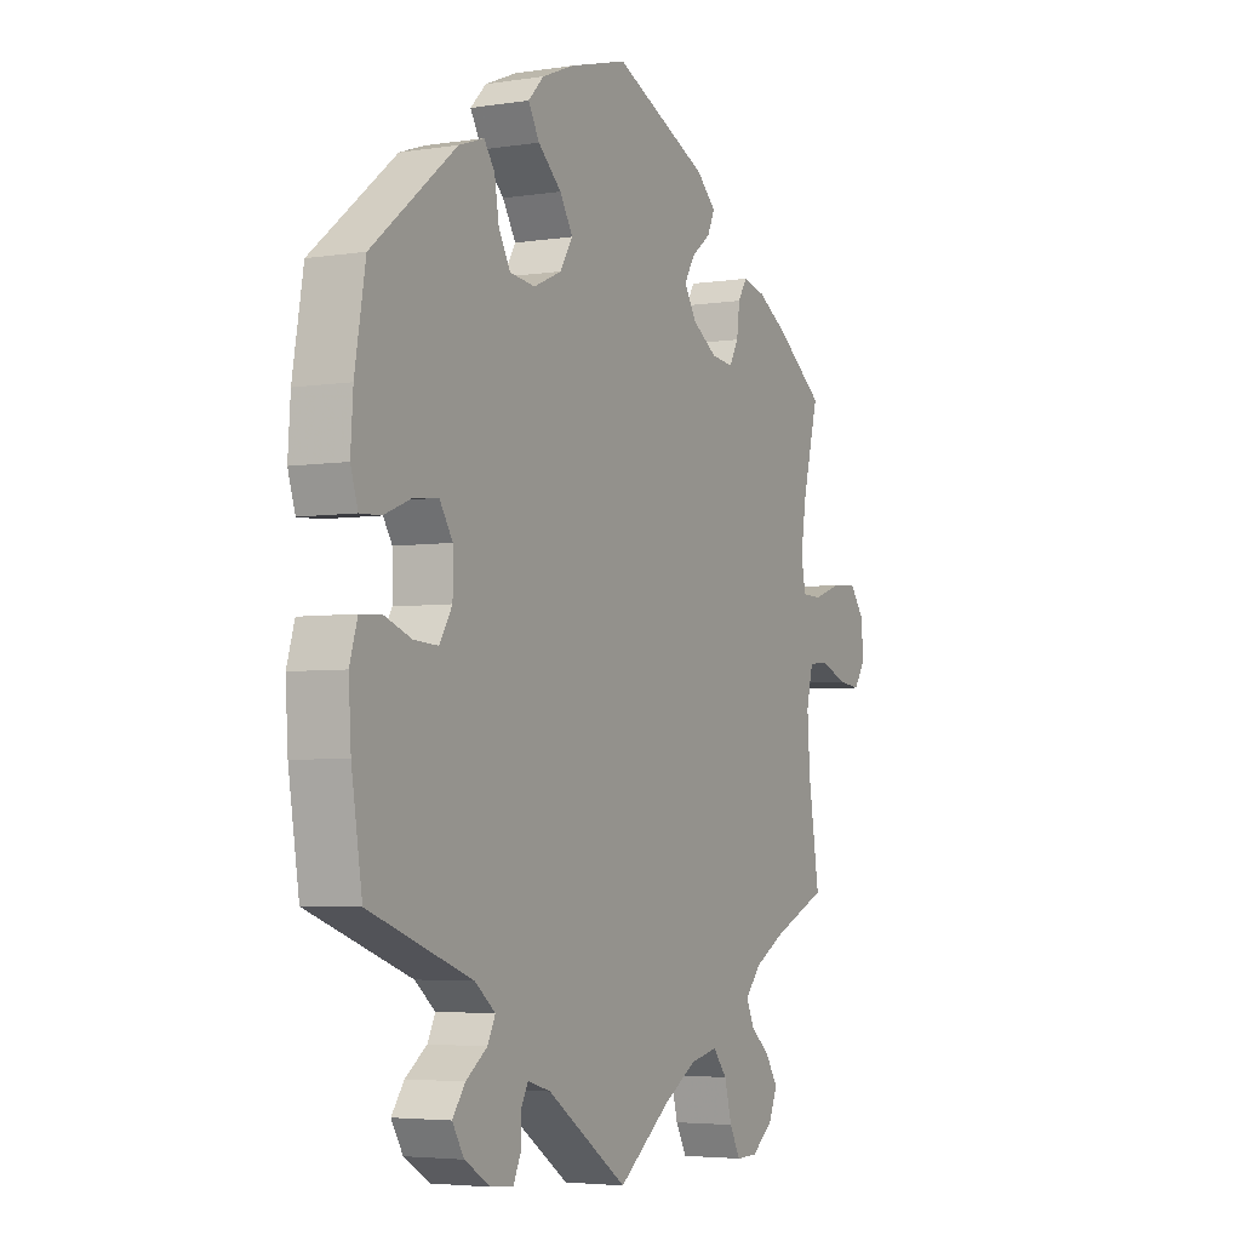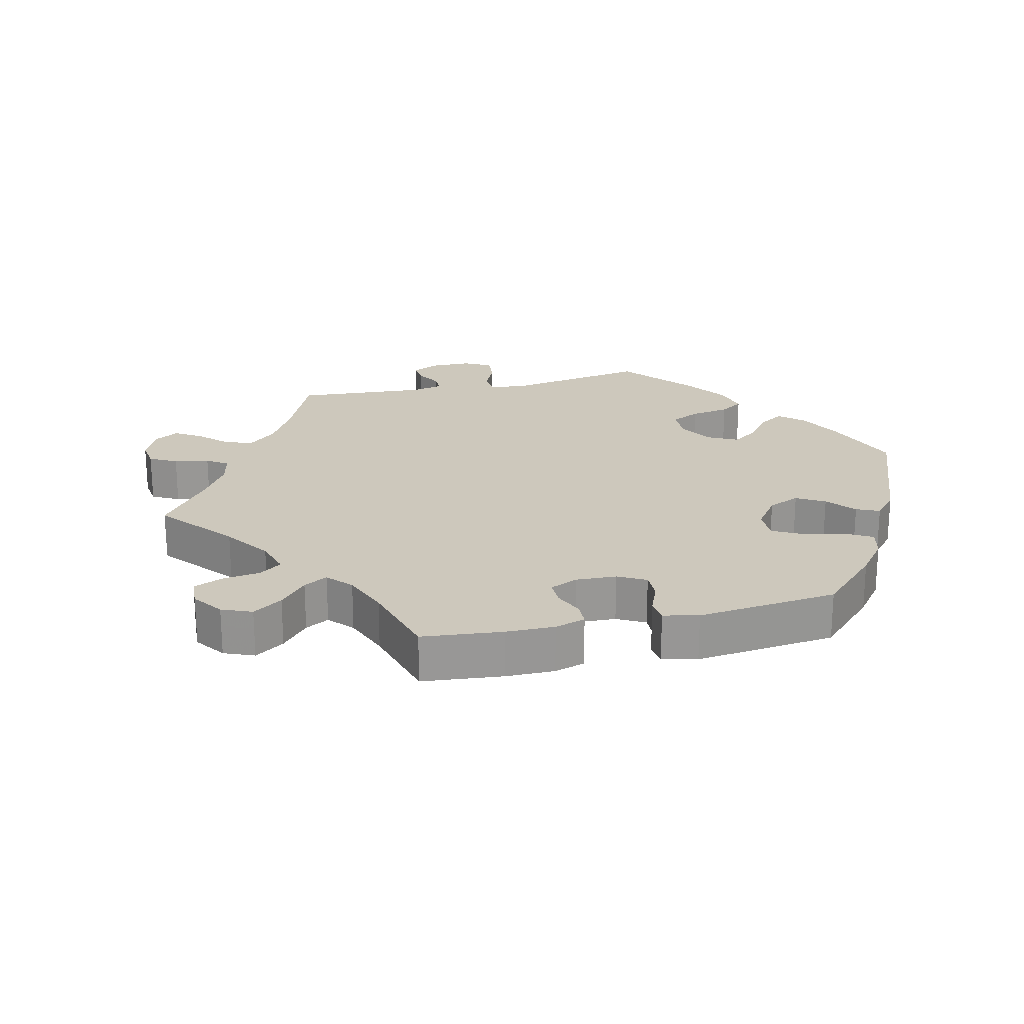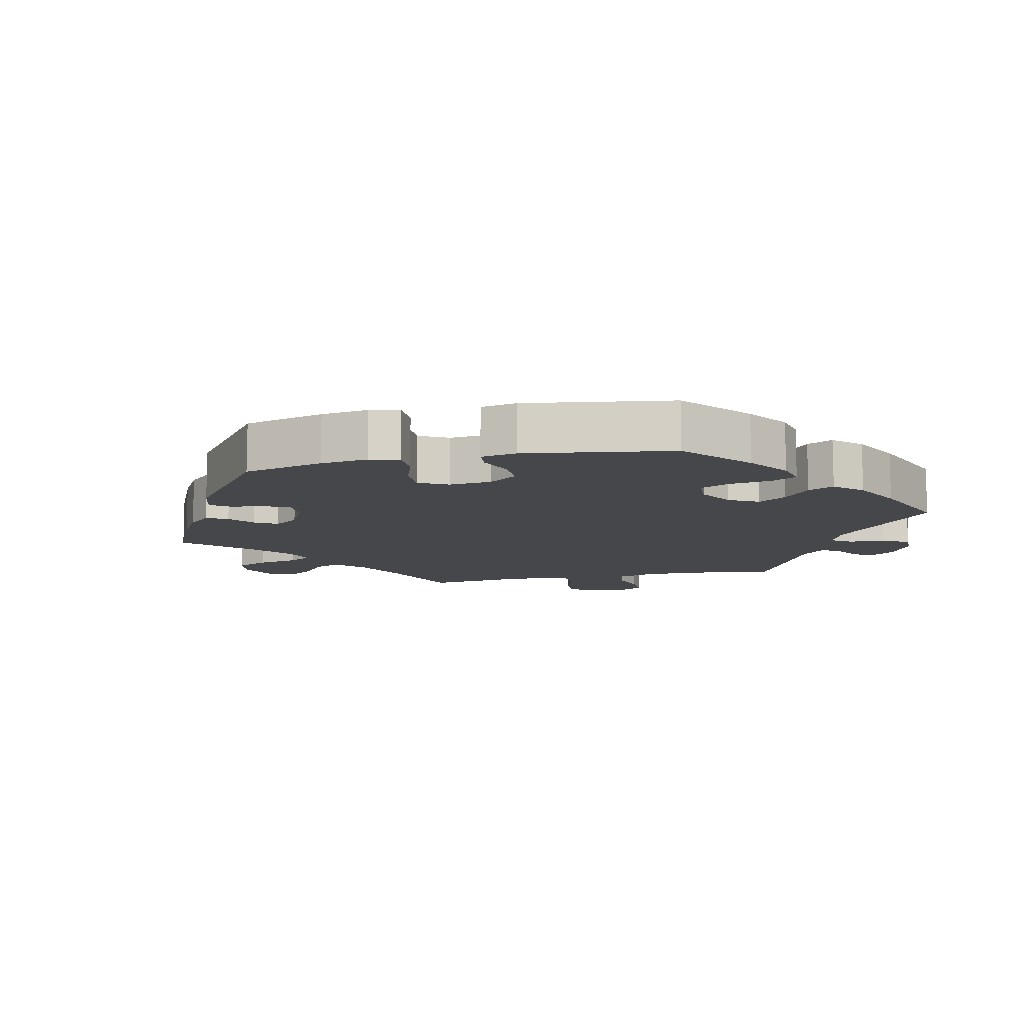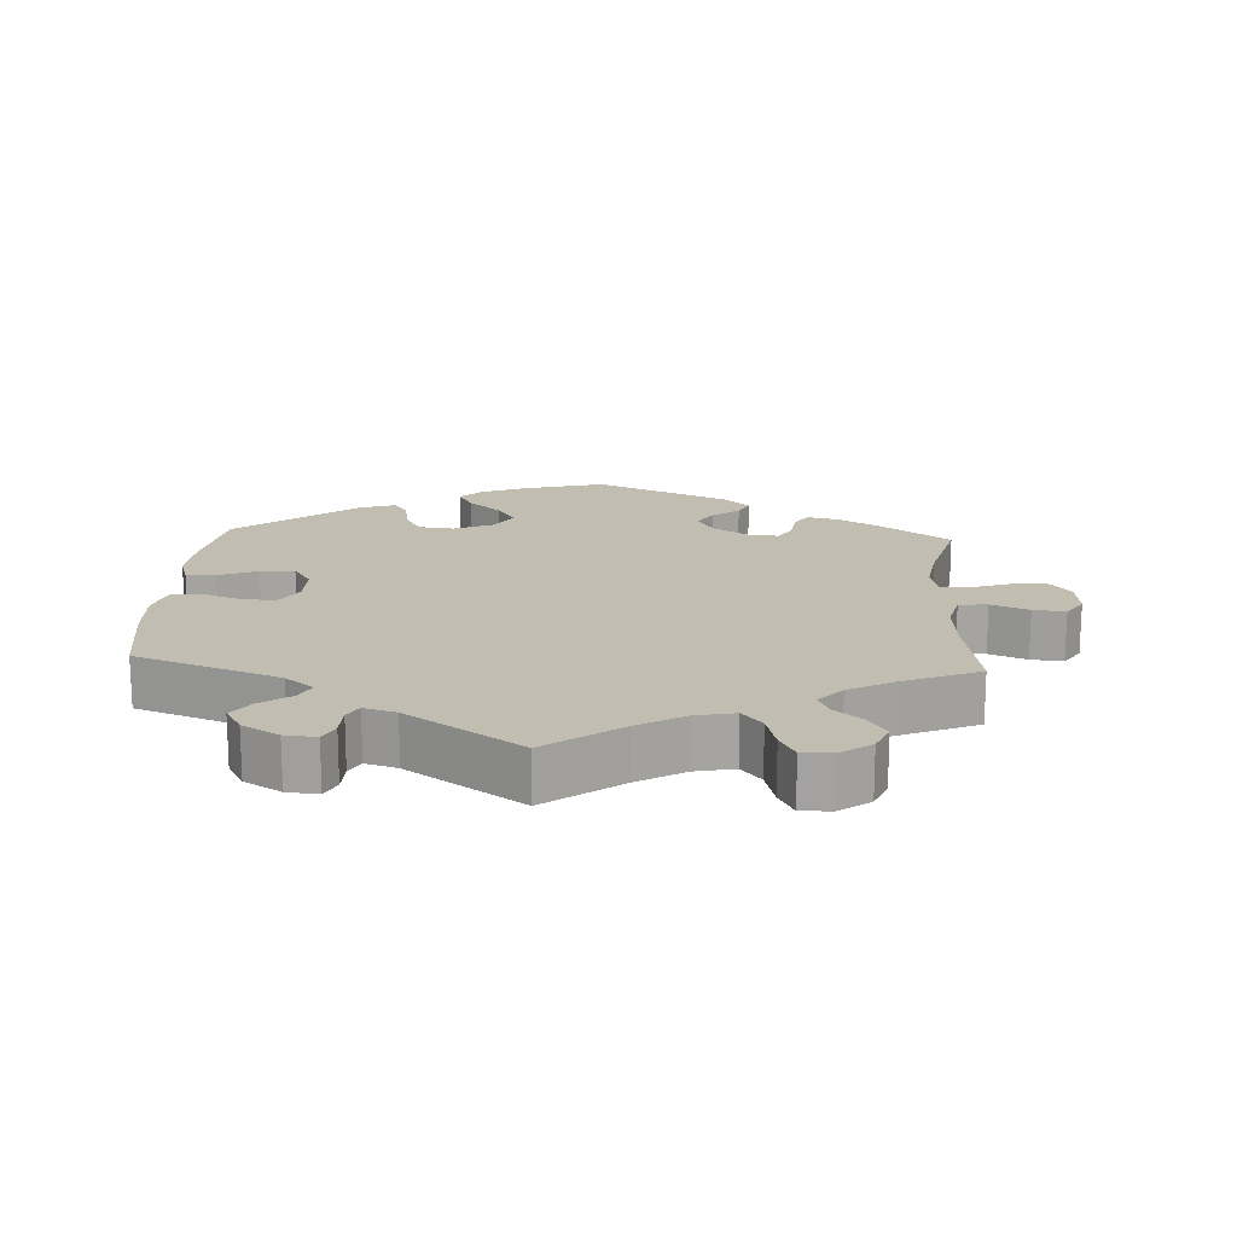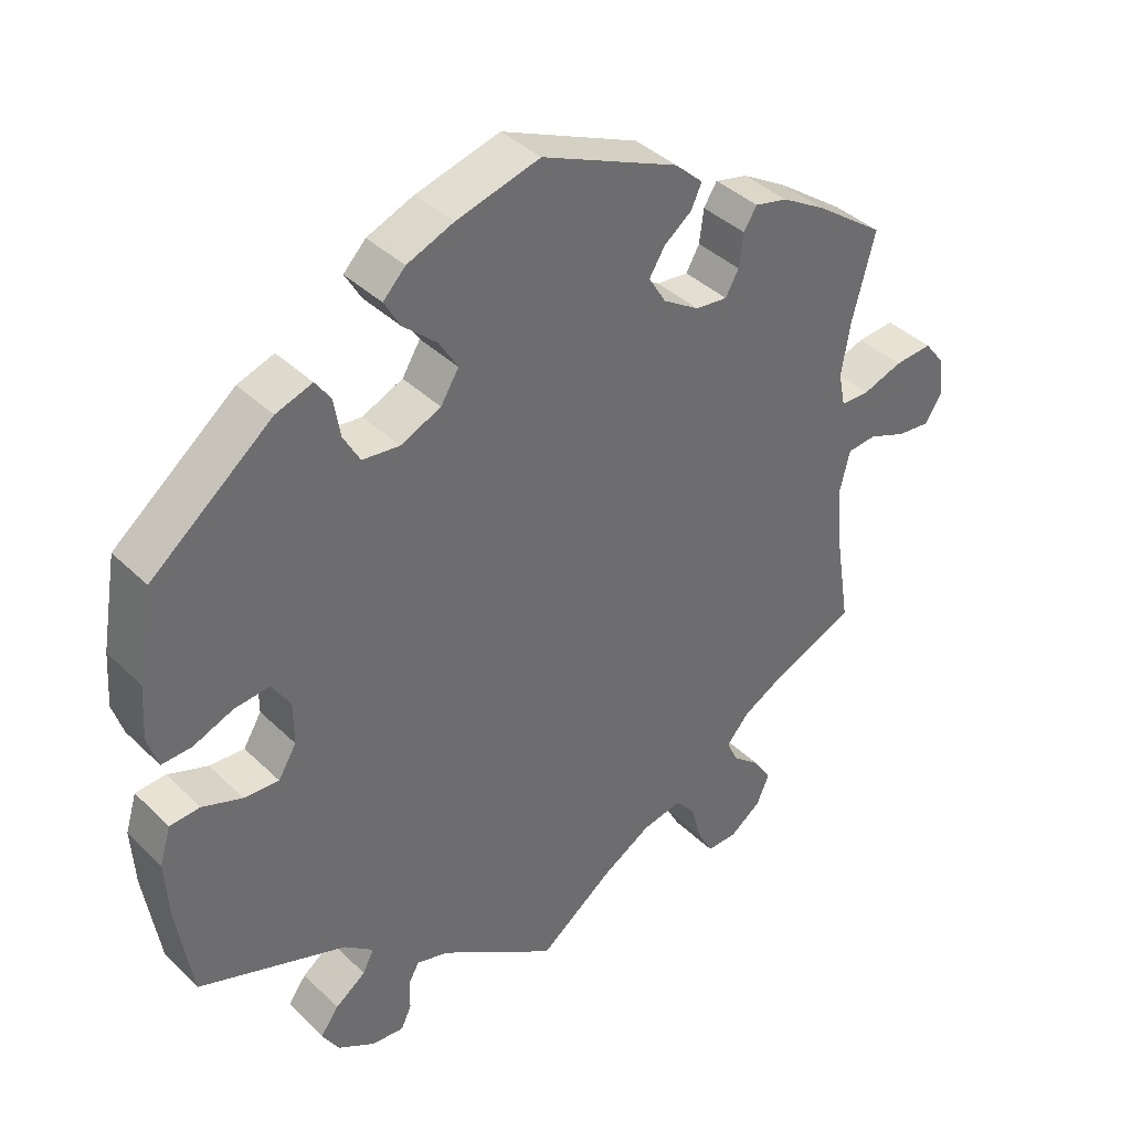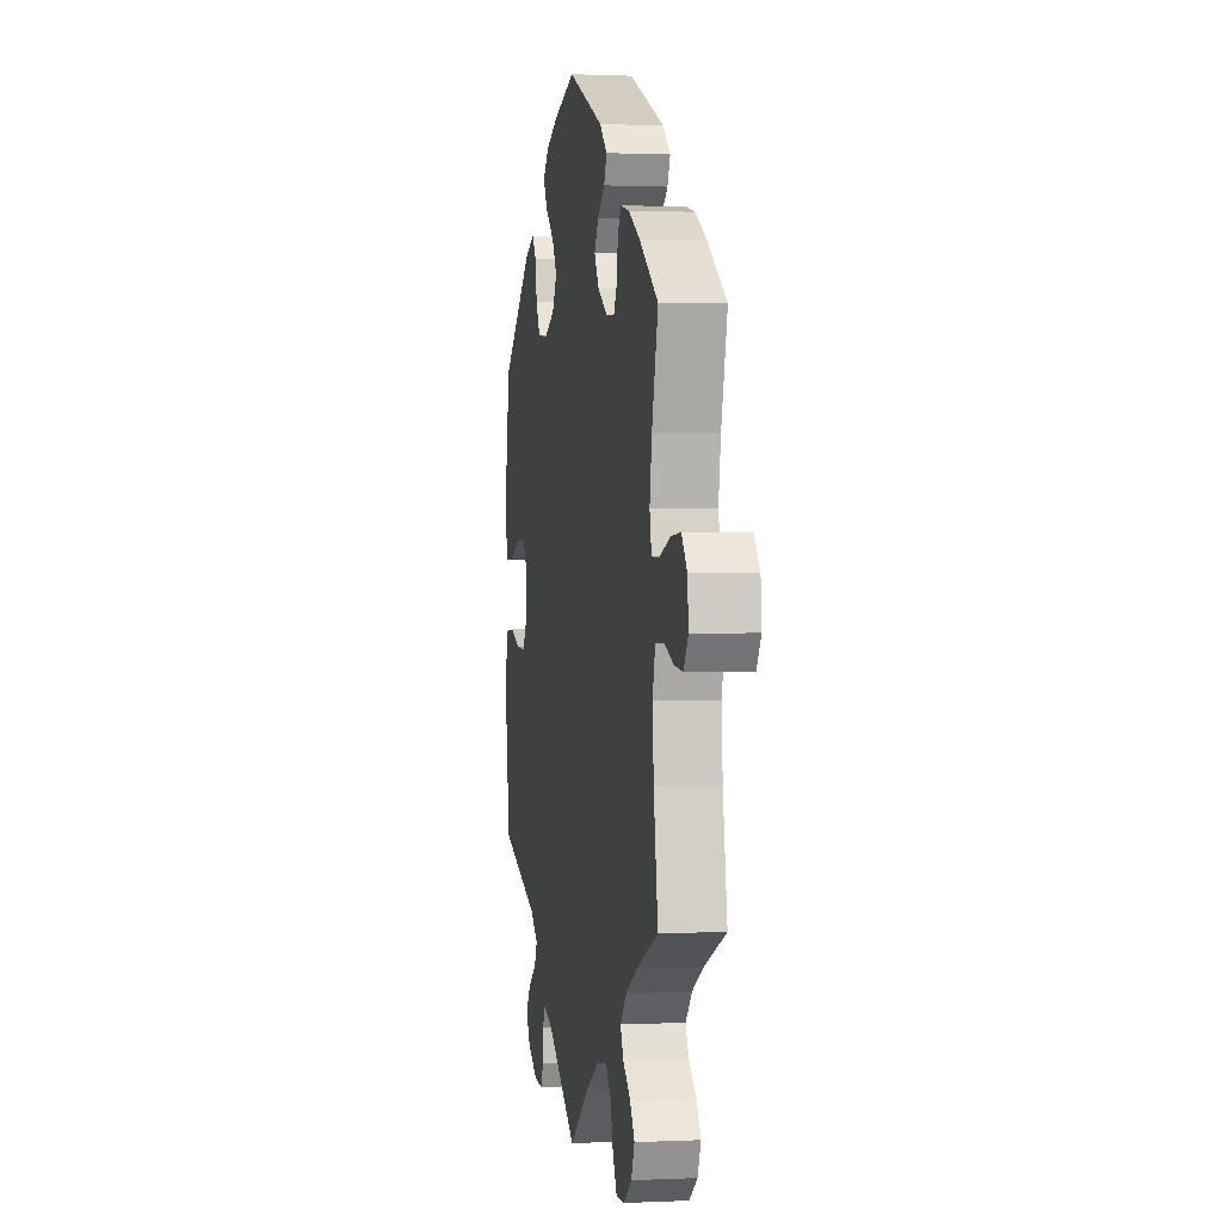
<metadata>
{"format":"obj","ext":"obj","renderer":"f3d","projection":"perspective","resolution":1024,"background":"white","views":[{"elev":-4.3,"azim":117.0,"up":"+Z"},{"elev":22.1,"azim":-43.4,"up":"+Y"},{"elev":-10.6,"azim":42.9,"up":"+Y"},{"elev":17.0,"azim":-176.7,"up":"+Y"},{"elev":39.2,"azim":140.0,"up":"+Z"},{"elev":0.9,"azim":-99.8,"up":"+Z"}]}
</metadata>
<code>
v 0.343 0.07 -0.485
v 0.325 0.07 -0.387
v 0.399 0.07 0.089
v 0.537 0.07 -0.31
v 0.291 0.07 -0.593
v -0.3 0.07 -0.618
v -0.564 0.07 -0.021
v 0.214 0.07 -0.493
v -0.237 0.07 0.497
v 0.245 0.07 -0.597
v -0.359 0.07 -0.394
v 0.506 0.07 0.061
v 0.449 0.07 0.084
v 0.564 0.07 -0.089
v -0.514 0.07 -0.167
v 0 0.07 -0.62
v -0.374 0.07 0.419
v 0.229 0.07 -0.52
v 0 0.07 0.62
v -0.327 0.07 0.43
v 0.372 0.07 0.047
v -0.308 0.07 0.4
v -0.197 0.07 0.534
v 0.372 0.07 -0.014
v 0.29 0.07 0.436
v 0.218 0.07 0.527
v 0.537 0.07 0.31
v 0.23 0.07 -0.565
v 0.559 0.07 -0.172
v -0.601 0.07 0.08
v 0.12 0.07 0.587
v -0.222 0.07 0.464
v 0.364 0.07 0.449
v 0.299 0.07 -0.453
v -0.423 0.07 -0.359
v 0.146 0.07 0.358
v 0.559 0.07 0.182
v 0.564 0.07 0.106
v -0.504 0.07 0.184
v -0.537 0.07 0.31
v -0.69 0.07 -0.011
v 0.312 0.07 0.467
v -0.283 0.07 0.318
v -0.177 0.07 -0.498
v -0.655 0.07 0.084
v 0.369 0.07 -0.521
v -0.543 0.07 0.06
v -0.278 0.07 -0.577
v 0.345 0.07 -0.561
v -0.341 0.07 -0.467
v 0.12 0.07 0.4
v -0.407 0.07 -0.541
v -0.437 0.07 0.382
v -0.325 0.07 -0.432
v -0.108 0.07 -0.539
v 0.195 0.07 0.487
v 0.147 0.07 0.444
v -0.185 0.07 0.356
v 0.505 0.07 -0.033
v -0.502 0.07 0.061
v -0.344 0.07 -0.617
v 0.549 0.07 0.059
v -0.685 0.07 0.045
v 0.186 0.07 0.56
v -0.389 0.07 -0.584
v -0.182 0.07 0.433
v 0.398 0.07 -0.057
v -0.263 0.07 -0.521
v -0.234 0.07 -0.486
v -0.237 0.07 0.323
v 0.548 0.07 -0.036
v -0.508 0.07 -0.082
v 0.448 0.07 -0.054
v 0.257 0.07 0.338
v 0.167 0.07 -0.507
v 0.283 0.07 -0.421
v -0.619 0.07 -0.043
v -0.382 0.07 -0.502
v -0.666 0.07 -0.048
v -0.302 0.07 0.352
v -0.522 0.07 -0.025
v -0.492 0.07 0.109
v 0.204 0.07 0.332
v -0.537 0.07 -0.31
v -0.16 0.07 0.397
v 0.281 0.07 0.381
v 0.343 -0 -0.485
v 0.325 -0 -0.387
v 0.399 -0 0.089
v 0.537 -0 -0.31
v 0.291 -0 -0.593
v -0.3 -0 -0.618
v -0.564 -0 -0.021
v 0.214 -0 -0.493
v -0.237 -0 0.497
v 0.245 -0 -0.597
v -0.359 -0 -0.394
v 0.506 -0 0.061
v 0.449 -0 0.084
v 0.564 -0 -0.089
v -0.514 -0 -0.167
v 0 -0 -0.62
v -0.374 -0 0.419
v 0.229 -0 -0.52
v 0 -0 0.62
v -0.327 -0 0.43
v 0.372 -0 0.047
v -0.308 -0 0.4
v -0.197 -0 0.534
v 0.372 -0 -0.014
v 0.29 -0 0.436
v 0.218 -0 0.527
v 0.537 -0 0.31
v 0.23 -0 -0.565
v 0.559 -0 -0.172
v -0.601 -0 0.08
v 0.12 -0 0.587
v -0.222 -0 0.464
v 0.364 -0 0.449
v 0.299 -0 -0.453
v -0.423 -0 -0.359
v 0.146 -0 0.358
v 0.559 -0 0.182
v 0.564 -0 0.106
v -0.504 -0 0.184
v -0.537 -0 0.31
v -0.69 -0 -0.011
v 0.312 -0 0.467
v -0.283 -0 0.318
v -0.177 -0 -0.498
v -0.655 -0 0.084
v 0.369 -0 -0.521
v -0.543 -0 0.06
v -0.278 -0 -0.577
v 0.345 -0 -0.561
v -0.341 -0 -0.467
v 0.12 -0 0.4
v -0.407 -0 -0.541
v -0.437 -0 0.382
v -0.325 -0 -0.432
v -0.108 -0 -0.539
v 0.195 -0 0.487
v 0.147 -0 0.444
v -0.185 -0 0.356
v 0.505 -0 -0.033
v -0.502 -0 0.061
v -0.344 -0 -0.617
v 0.549 -0 0.059
v -0.685 -0 0.045
v 0.186 -0 0.56
v -0.389 -0 -0.584
v -0.182 -0 0.433
v 0.398 -0 -0.057
v -0.263 -0 -0.521
v -0.234 -0 -0.486
v -0.237 -0 0.323
v 0.548 -0 -0.036
v -0.508 -0 -0.082
v 0.448 -0 -0.054
v 0.257 -0 0.338
v 0.167 -0 -0.507
v 0.283 -0 -0.421
v -0.619 -0 -0.043
v -0.382 -0 -0.502
v -0.666 -0 -0.048
v -0.302 -0 0.352
v -0.522 -0 -0.025
v -0.492 -0 0.109
v 0.204 -0 0.332
v -0.537 -0 -0.31
v -0.16 -0 0.397
v 0.281 -0 0.381
f 86 25 42 33
f 74 86 33 27
f 83 74 27 37
f 64 26 56 57
f 64 57 51
f 31 64 51
f 19 31 51
f 23 19 51
f 66 32 9 23
f 85 66 23 51
f 58 85 51 36
f 17 20 22 80
f 17 80 43
f 39 40 53 17
f 82 39 17 43
f 60 82 43 70
f 63 45 30 47
f 63 47 60
f 41 63 60
f 7 77 79 41
f 7 41 60
f 81 7 60 70
f 35 84 15
f 11 35 15 72
f 54 11 72 81
f 65 52 78 50
f 65 50 54
f 61 65 54
f 68 48 6 61
f 69 68 61 54
f 44 69 54 81
f 75 16 55
f 8 75 55 44
f 5 10 28 18
f 5 18 8
f 49 5 8
f 34 1 46 49
f 76 34 49 8
f 14 29 4 2
f 14 2 76
f 73 59 71 14
f 67 73 14 76
f 24 67 76 8
f 38 62 12 13
f 83 37 38 13
f 83 13 3
f 36 83 3 21
f 81 70 58 36
f 8 44 81 36
f 21 24 8 36
f 119 128 111 172
f 113 119 172 160
f 123 113 160 169
f 143 142 112 150
f 137 143 150
f 137 150 117
f 137 117 105
f 137 105 109
f 109 95 118 152
f 137 109 152 171
f 122 137 171 144
f 166 108 106 103
f 129 166 103
f 103 139 126 125
f 129 103 125 168
f 156 129 168 146
f 133 116 131 149
f 146 133 149
f 146 149 127
f 127 165 163 93
f 146 127 93
f 156 146 93 167
f 101 170 121
f 158 101 121 97
f 167 158 97 140
f 136 164 138 151
f 140 136 151
f 140 151 147
f 147 92 134 154
f 140 147 154 155
f 167 140 155 130
f 141 102 161
f 130 141 161 94
f 104 114 96 91
f 94 104 91
f 94 91 135
f 135 132 87 120
f 94 135 120 162
f 88 90 115 100
f 162 88 100
f 100 157 145 159
f 162 100 159 153
f 94 162 153 110
f 99 98 148 124
f 99 124 123 169
f 89 99 169
f 107 89 169 122
f 122 144 156 167
f 122 167 130 94
f 122 94 110 107
f 37 123 124 38
f 38 124 148 62
f 62 148 98 12
f 12 98 99 13
f 13 99 89 3
f 3 89 107 21
f 21 107 110 24
f 24 110 153 67
f 67 153 159 73
f 73 159 145 59
f 59 145 157 71
f 71 157 100 14
f 14 100 115 29
f 29 115 90 4
f 4 90 88 2
f 2 88 162 76
f 76 162 120 34
f 34 120 87 1
f 1 87 132 46
f 46 132 135 49
f 49 135 91 5
f 5 91 96 10
f 10 96 114 28
f 28 114 104 18
f 18 104 94 8
f 8 94 161 75
f 75 161 102 16
f 16 102 141 55
f 55 141 130 44
f 44 130 155 69
f 69 155 154 68
f 68 154 134 48
f 48 134 92 6
f 6 92 147 61
f 61 147 151 65
f 65 151 138 52
f 52 138 164 78
f 78 164 136 50
f 50 136 140 54
f 54 140 97 11
f 11 97 121 35
f 35 121 170 84
f 84 170 101 15
f 15 101 158 72
f 72 158 167 81
f 81 167 93 7
f 7 93 163 77
f 77 163 165 79
f 79 165 127 41
f 41 127 149 63
f 63 149 131 45
f 45 131 116 30
f 30 116 133 47
f 47 133 146 60
f 60 146 168 82
f 82 168 125 39
f 39 125 126 40
f 40 126 139 53
f 53 139 103 17
f 17 103 106 20
f 20 106 108 22
f 22 108 166 80
f 80 166 129 43
f 43 129 156 70
f 70 156 144 58
f 58 144 171 85
f 85 171 152 66
f 66 152 118 32
f 32 118 95 9
f 9 95 109 23
f 23 109 105 19
f 19 105 117 31
f 31 117 150 64
f 64 150 112 26
f 26 112 142 56
f 56 142 143 57
f 57 143 137 51
f 51 137 122 36
f 36 122 169 83
f 83 169 160 74
f 74 160 172 86
f 86 172 111 25
f 25 111 128 42
f 42 128 119 33
f 33 119 113 27
f 27 113 123 37

</code>
